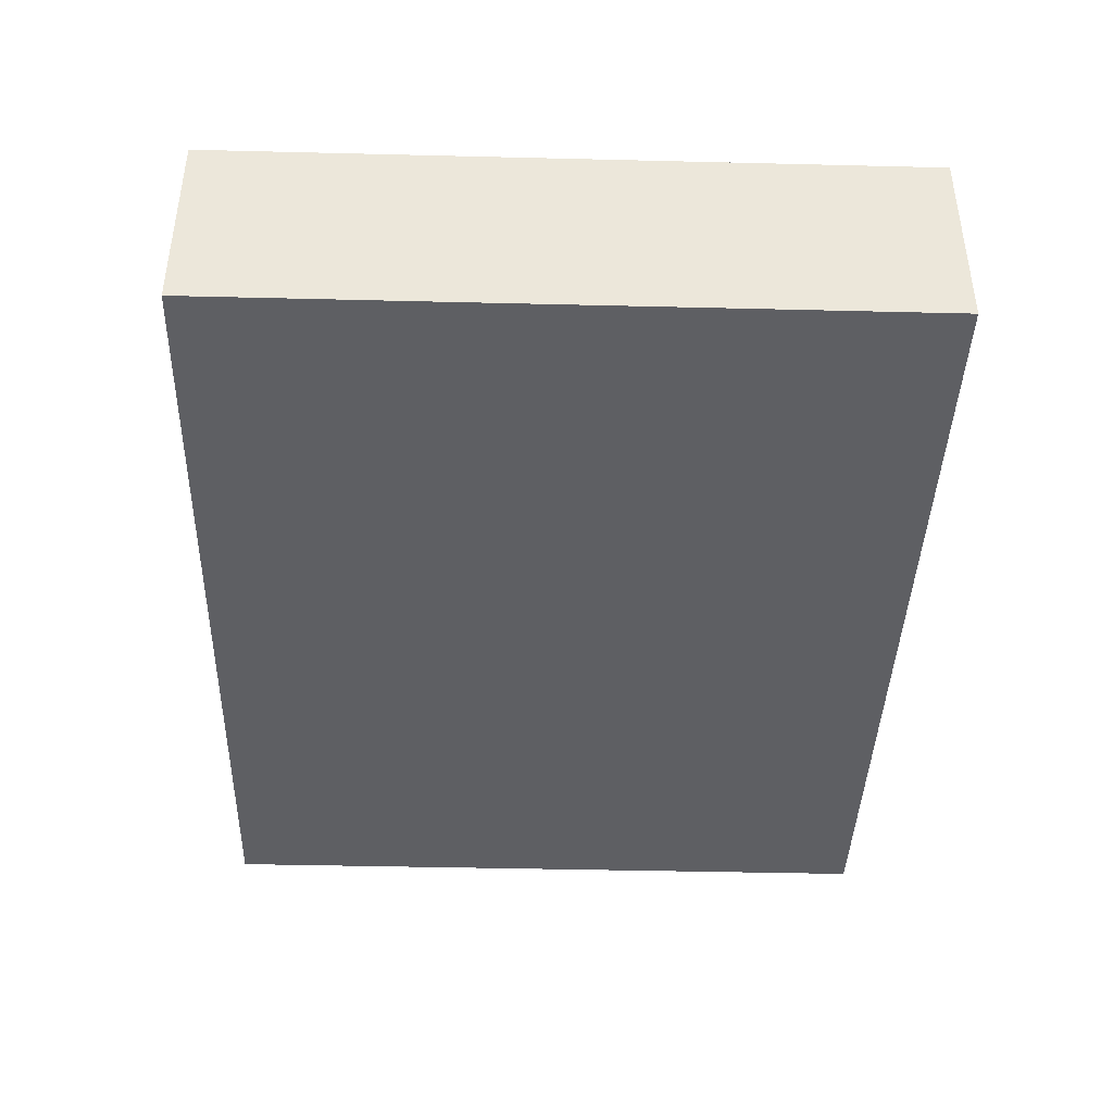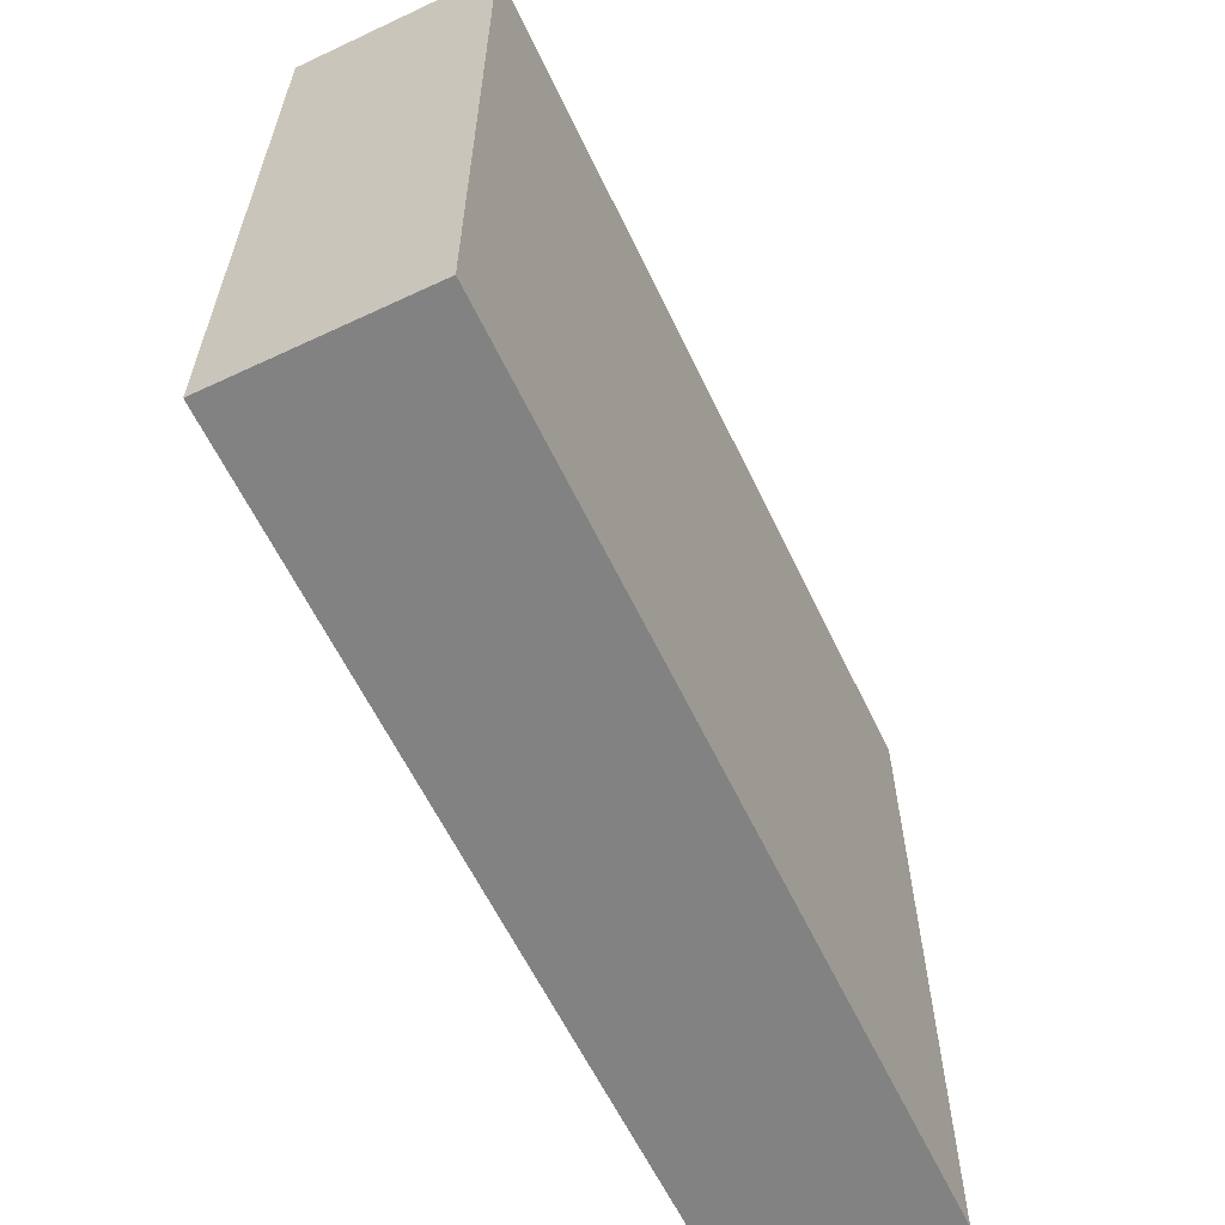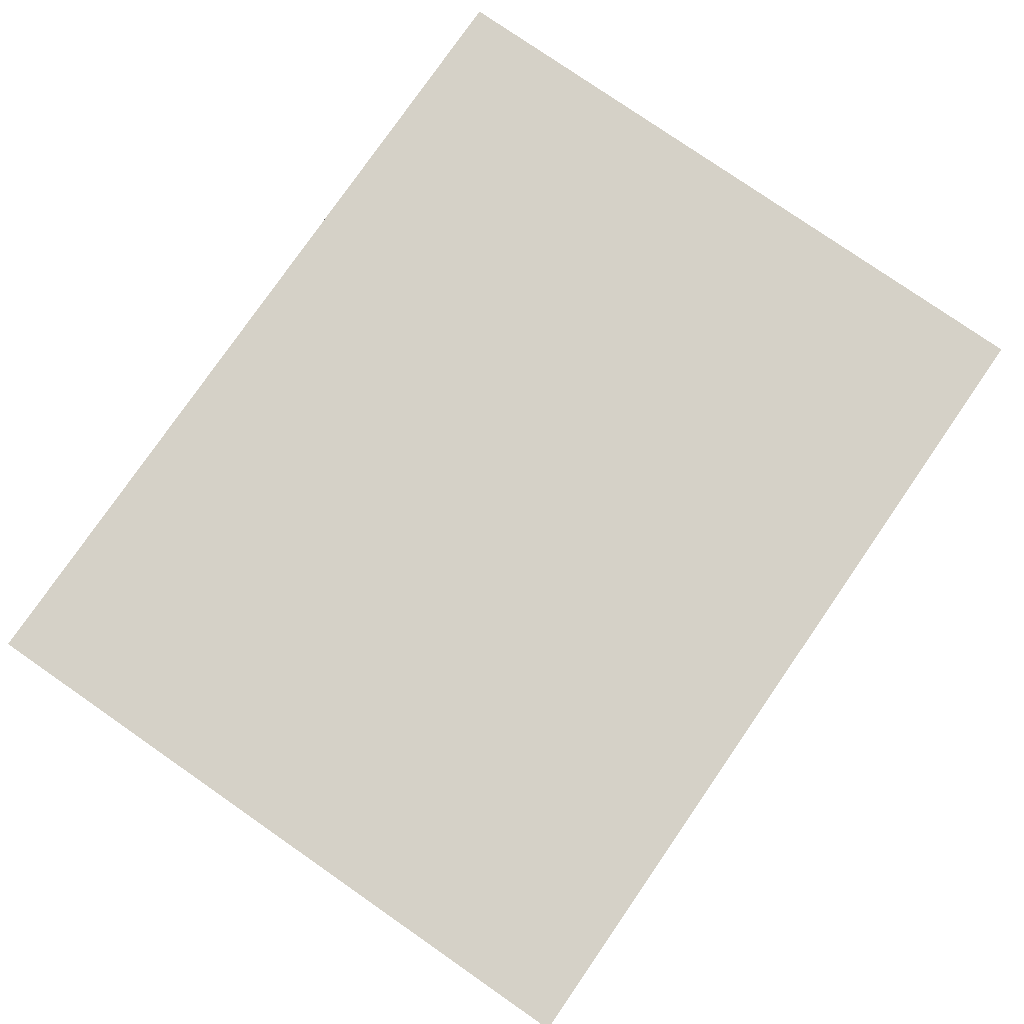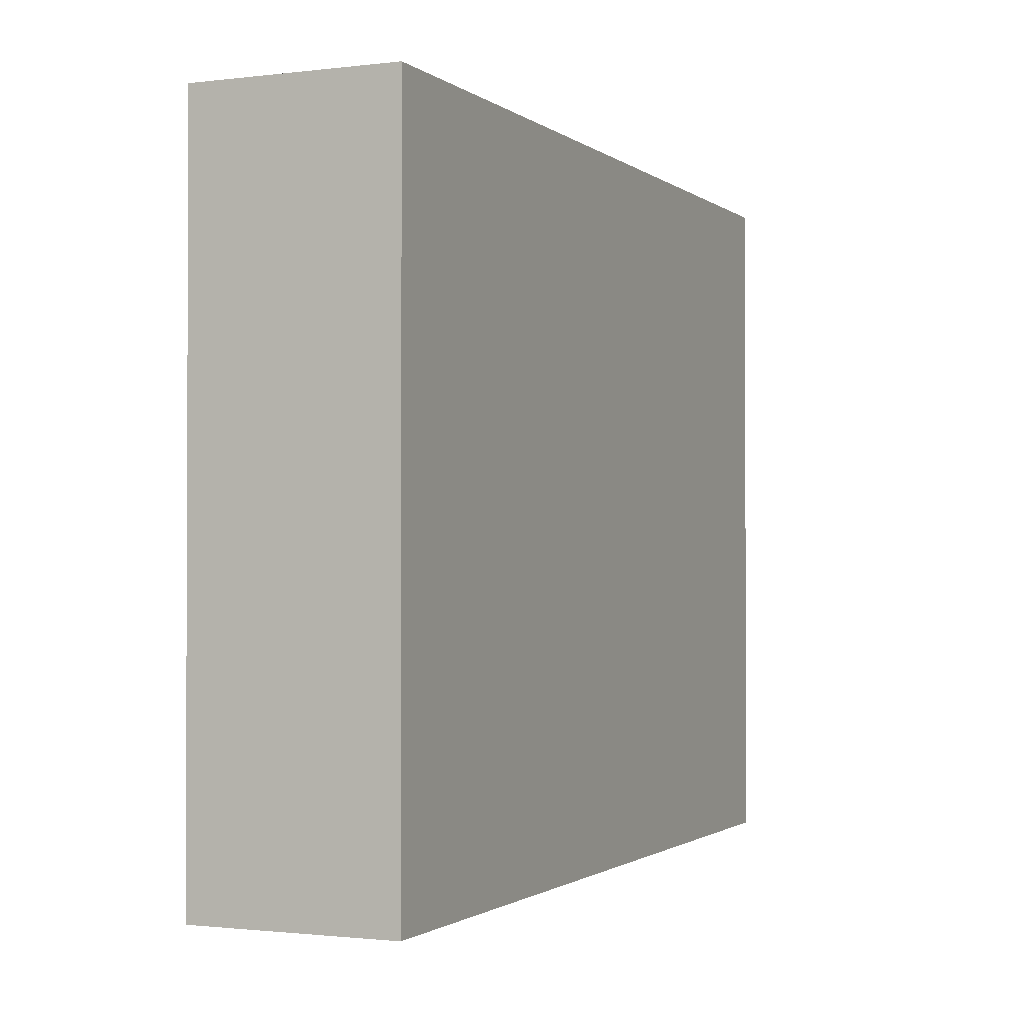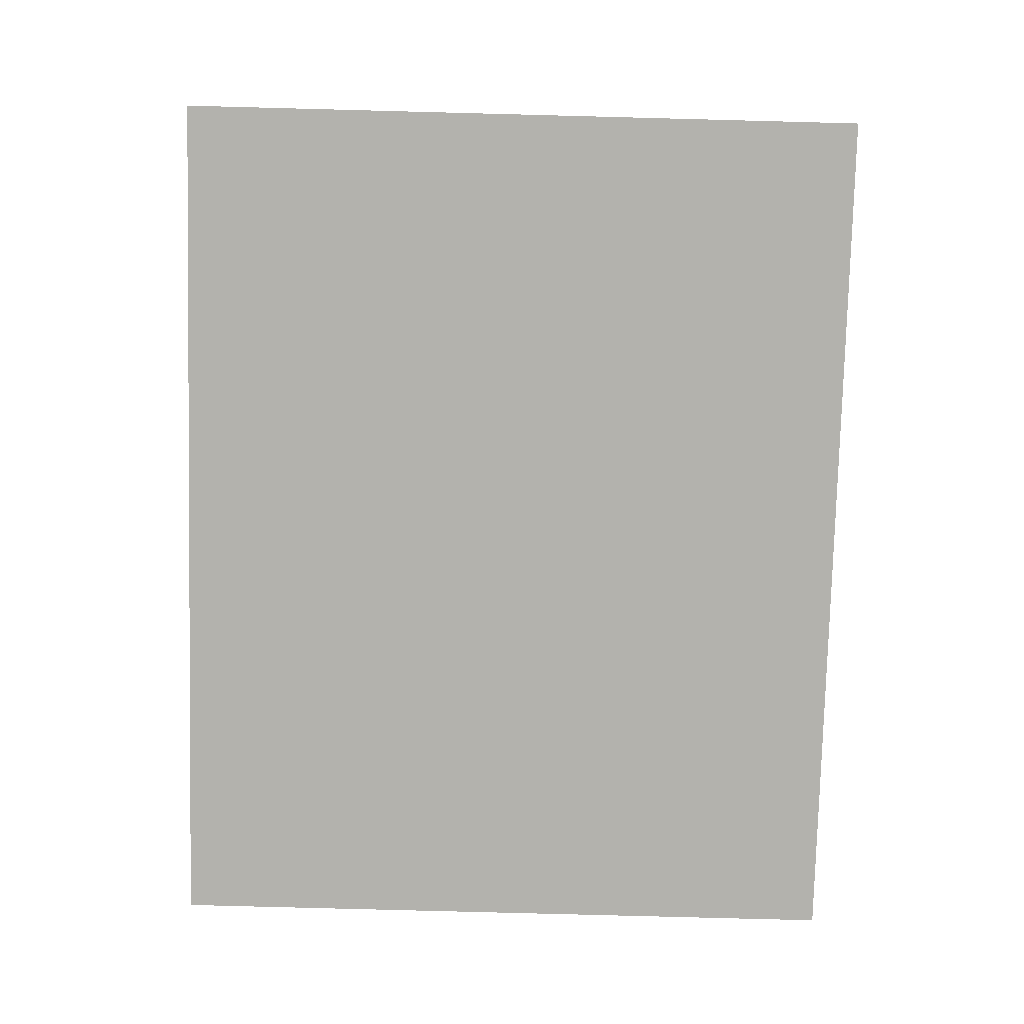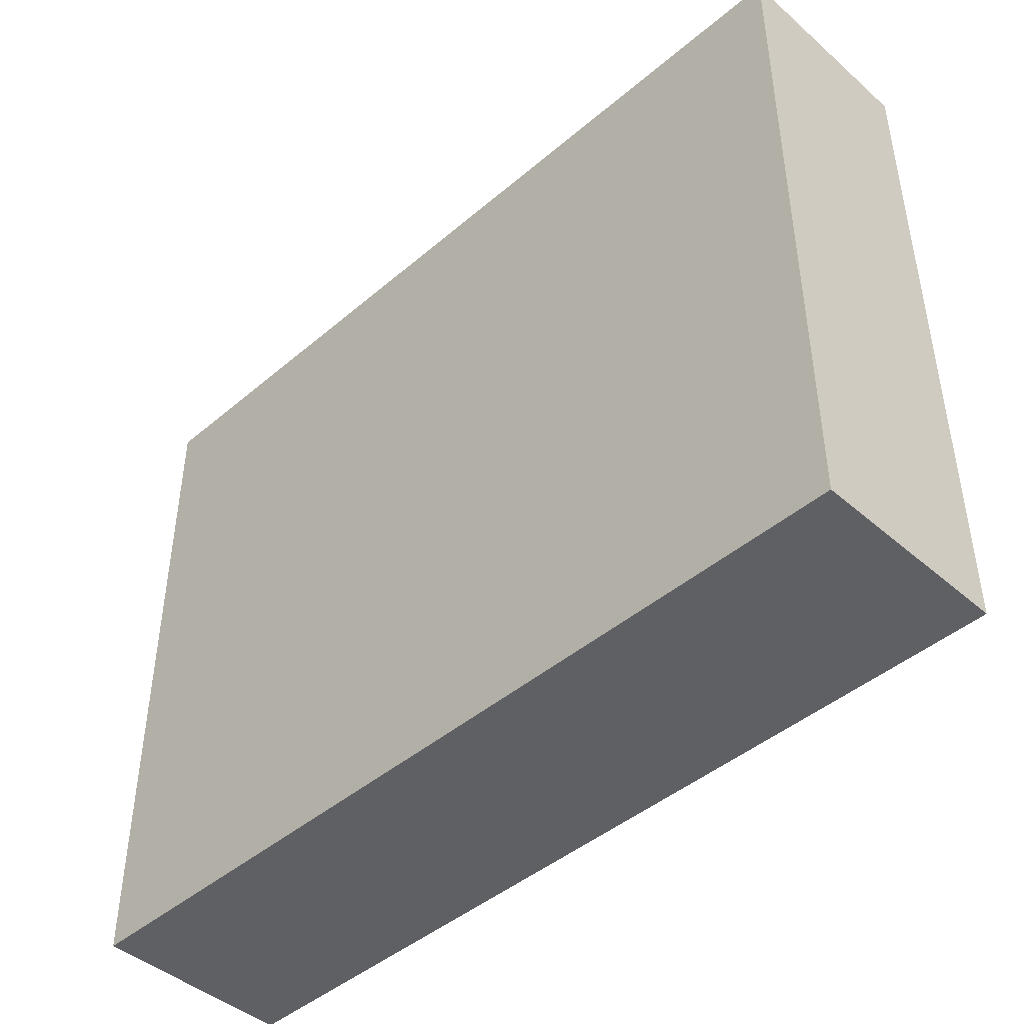
<metadata>
{"format":"obj","ext":"obj","renderer":"f3d","projection":"perspective","resolution":1024,"background":"white","views":[{"elev":-41.3,"azim":-91.7,"up":"+Z"},{"elev":-60.9,"azim":-64.5,"up":"+Y"},{"elev":79.1,"azim":-55.3,"up":"+Z"},{"elev":-1.3,"azim":114.0,"up":"+Y"},{"elev":-79.4,"azim":88.5,"up":"+Z"},{"elev":-44.5,"azim":-135.3,"up":"+Y"}]}
</metadata>
<code>
g Candyland_sweet_wall_6
v -0.2895 -0.0205 0.169
v -0.2895 -0.1002 0.2145
v -0.2895 -0.0205 0.2145
v -0.2895 -0.1002 0.169
v -0.2895 -0.0205 0.2145
v -0.4905 -0.1002 0.2145
v -0.4905 -0.0205 0.2145
v -0.2895 -0.1002 0.2145
v -0.4905 -0.0205 0.2145
v -0.4905 -0.1002 0.169
v -0.4905 -0.0205 0.169
v -0.4905 -0.1002 0.2145
v -0.4905 -0.0205 0.169
v -0.2895 -0.1002 0.169
v -0.2895 -0.0205 0.169
v -0.4905 -0.1002 0.169
v -0.2895 0.0295 0.169
v -0.2895 -0.0005 0.2145
v -0.2895 0.0295 0.2145
v -0.2895 -0.0004999 0.169
v -0.4905 0.0295 0.2145
v -0.4905 -0.0005 0.169
v -0.4905 0.0295 0.169
v -0.4905 -0.0005 0.2145
v -0.4905 0.0295 0.169
v -0.2895 -0.0004999 0.169
v -0.2895 0.0295 0.169
v -0.4905 -0.0005 0.169
v -0.4905 0.0595 0.169
v -0.2895 0.0595 0.2145
v -0.4905 0.0595 0.2145
v -0.2895 0.0595 0.169
v -0.2895 0.0595 0.169
v -0.2895 0.0495 0.2145
v -0.2895 0.0595 0.2145
v -0.2895 0.0495 0.169
v -0.2895 0.0595 0.2145
v -0.4905 0.0495 0.2145
v -0.4905 0.0595 0.2145
v -0.2895 0.0495 0.2145
v -0.4905 0.0595 0.2145
v -0.4905 0.0495 0.169
v -0.4905 0.0595 0.169
v -0.4905 0.0495 0.2145
v -0.4905 0.0595 0.169
v -0.2895 0.0495 0.169
v -0.2895 0.0595 0.169
v -0.4905 0.0495 0.169
v -0.4905 -0.1002 0.169
v -0.4905 -0.1002 0.2145
v -0.2895 -0.1002 0.169
v -0.2895 -0.1002 0.2145
v -0.2895 0.0295 0.2145
v -0.4905 -0.0005 0.2145
v -0.4905 0.0295 0.2145
v -0.2895 -0.0005 0.2145
g Candyland_sweet_wall_6_0
f 3 2 1
f 4 1 2
f 7 6 5
f 8 5 6
f 11 10 9
f 12 9 10
f 15 14 13
f 16 13 14
f 19 18 17
f 20 17 18
f 23 22 21
f 24 21 22
f 27 26 25
f 28 25 26
g Candyland_sweet_wall_6_1
f 31 30 29
f 32 29 30
f 35 34 33
f 36 33 34
f 39 38 37
f 40 37 38
f 43 42 41
f 44 41 42
f 47 46 45
f 48 45 46
g Candyland_sweet_wall_6_2
f 51 50 49
f 51 52 50
f 55 54 53
f 56 53 54
f 54 7 56
f 5 56 7
g Candyland_sweet_wall_6_3
f 34 19 36
f 17 36 19
f 38 55 40
f 53 40 55
f 42 23 44
f 21 44 23
f 46 27 48
f 25 48 27
f 18 3 20
f 1 20 3
f 22 11 24
f 9 24 11
f 26 15 28
f 13 28 15

</code>
